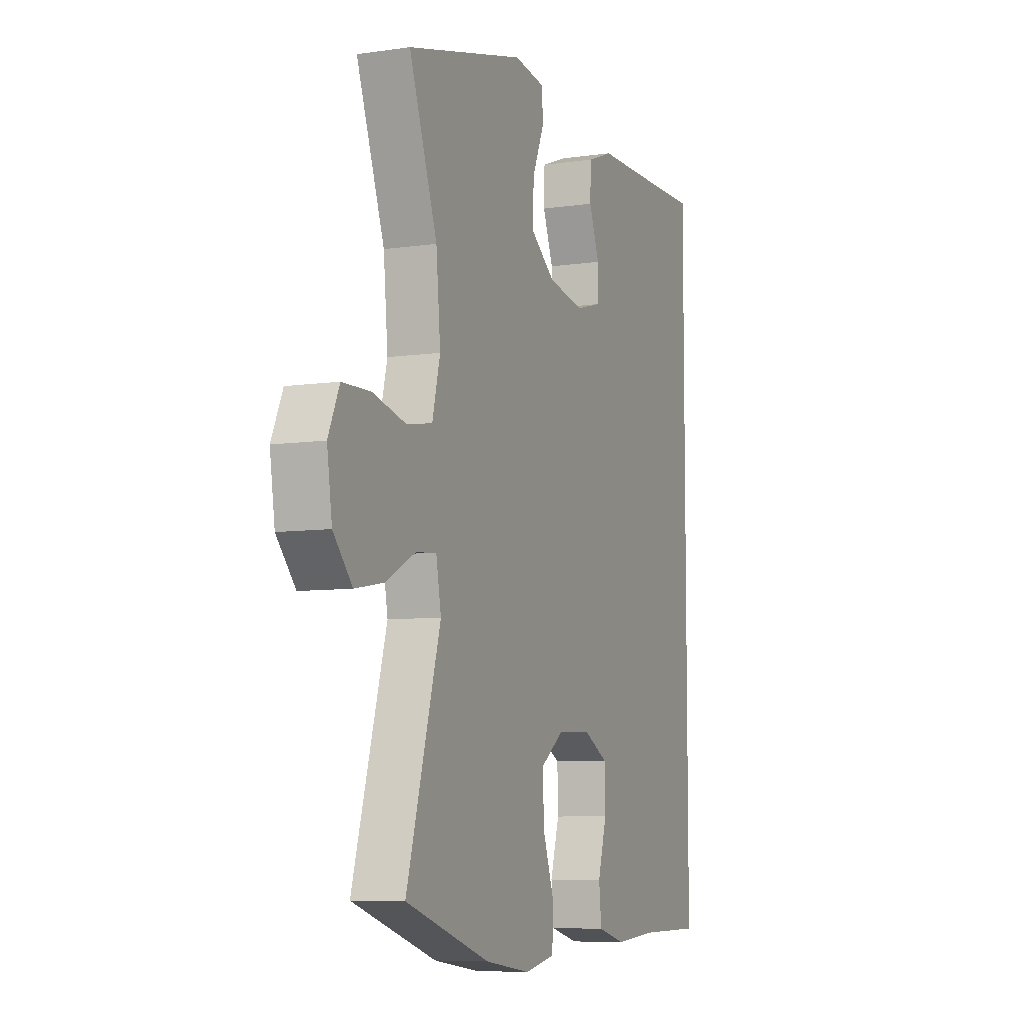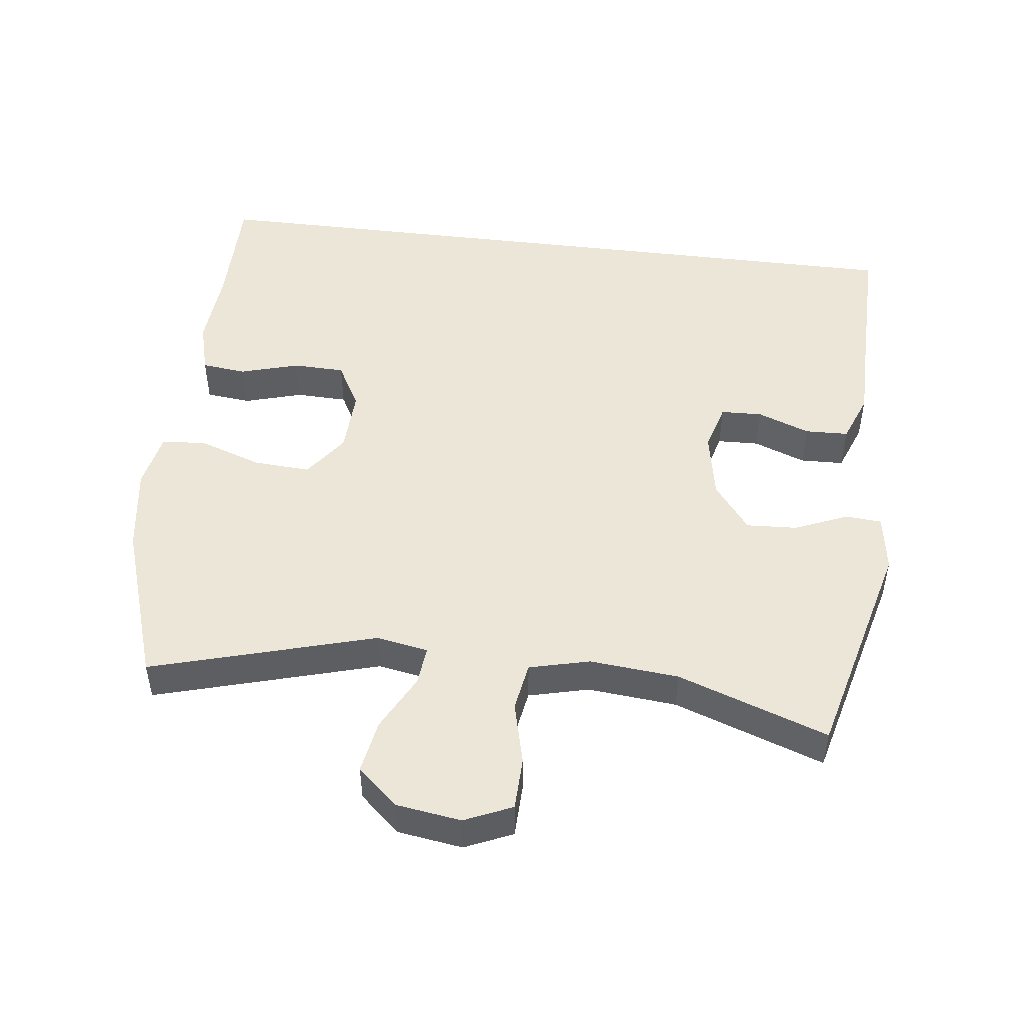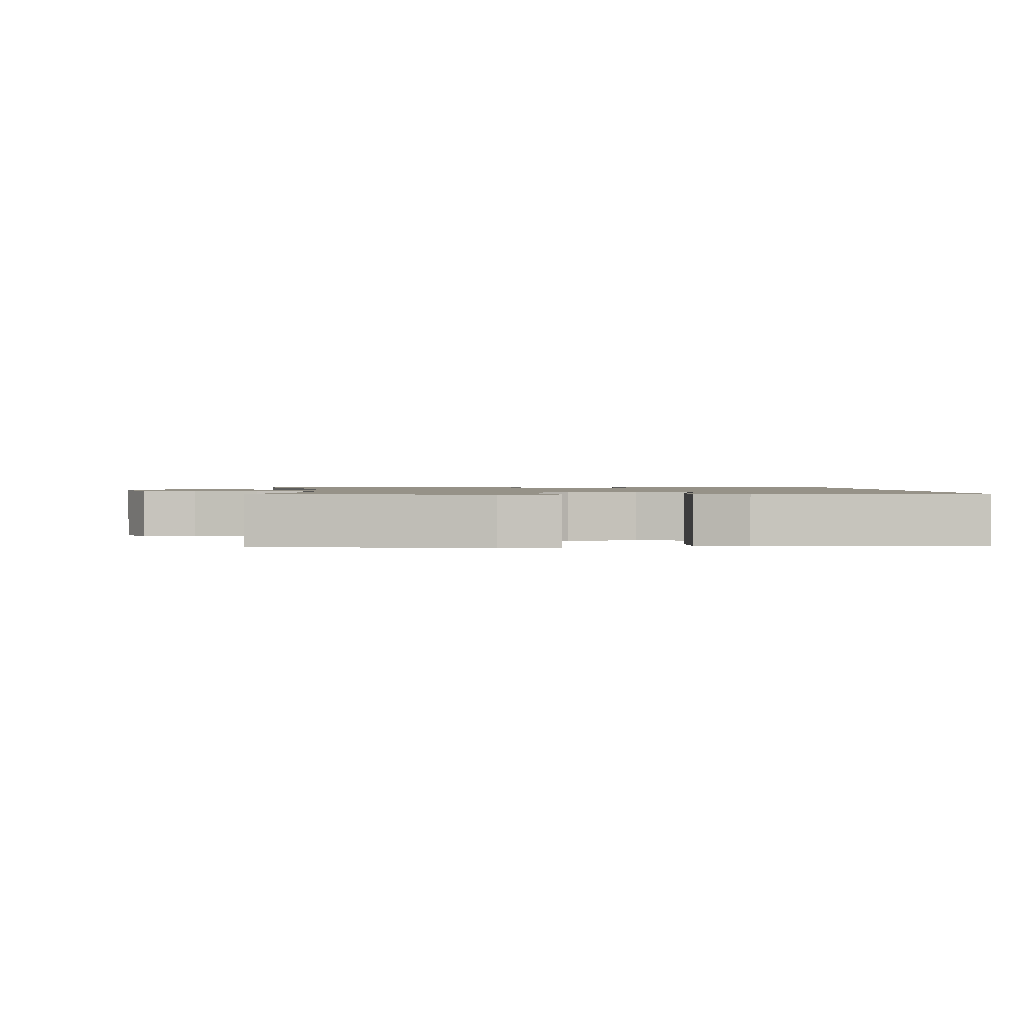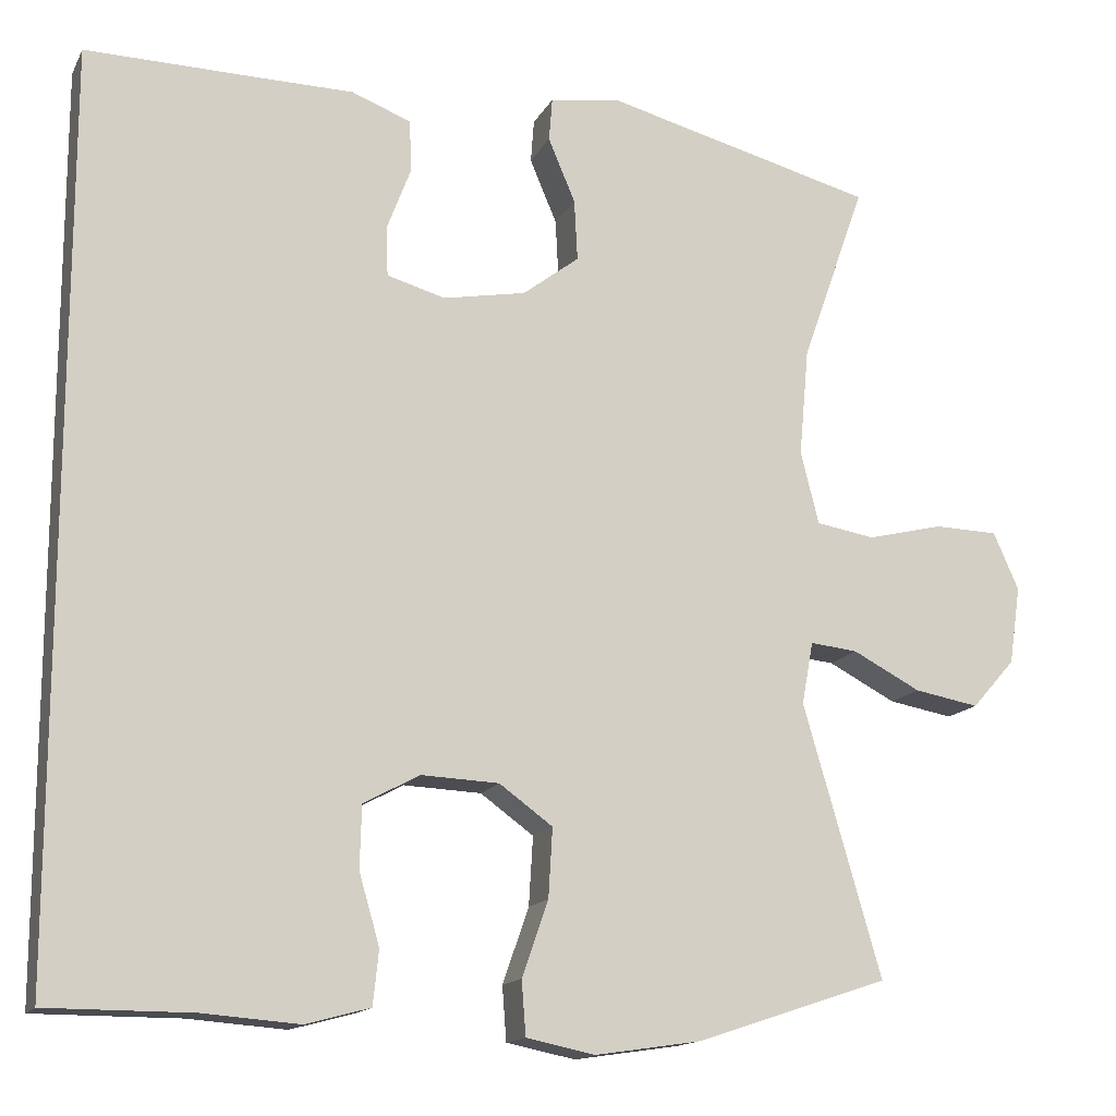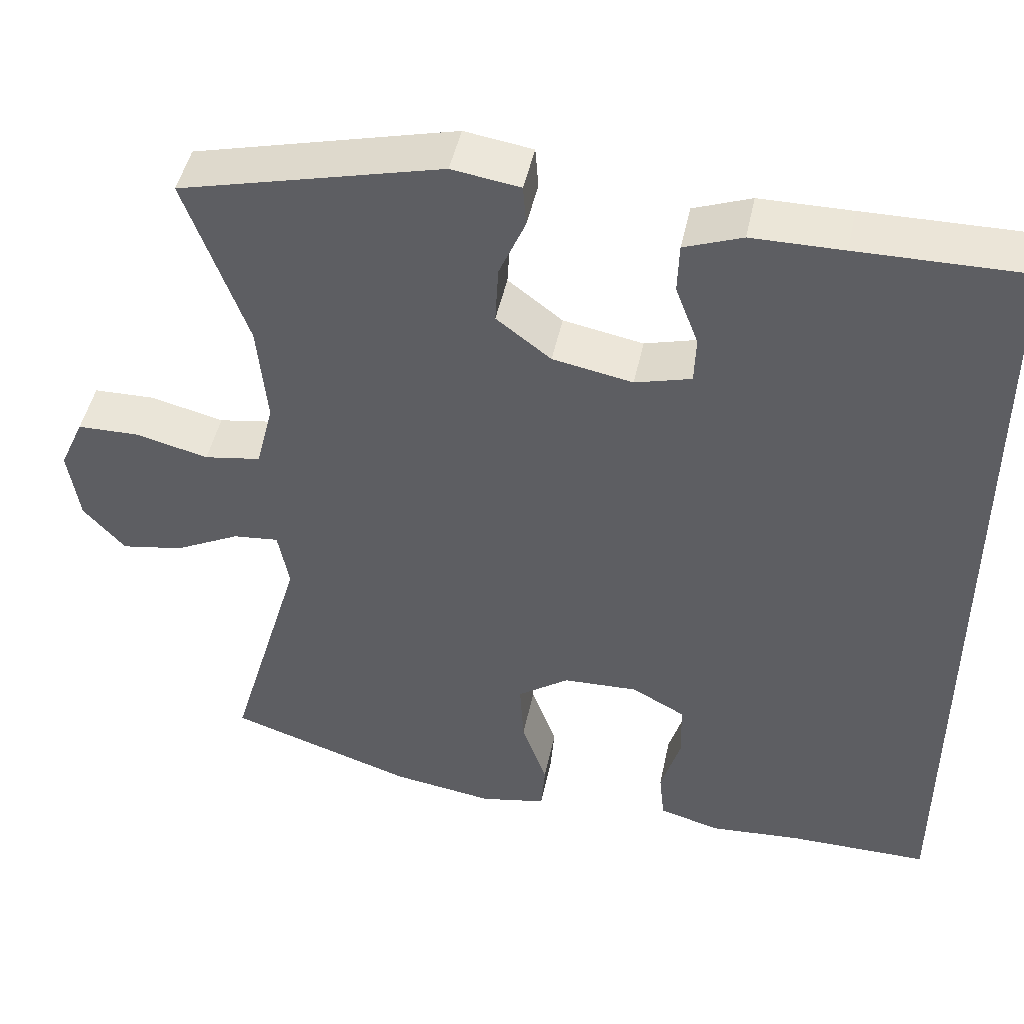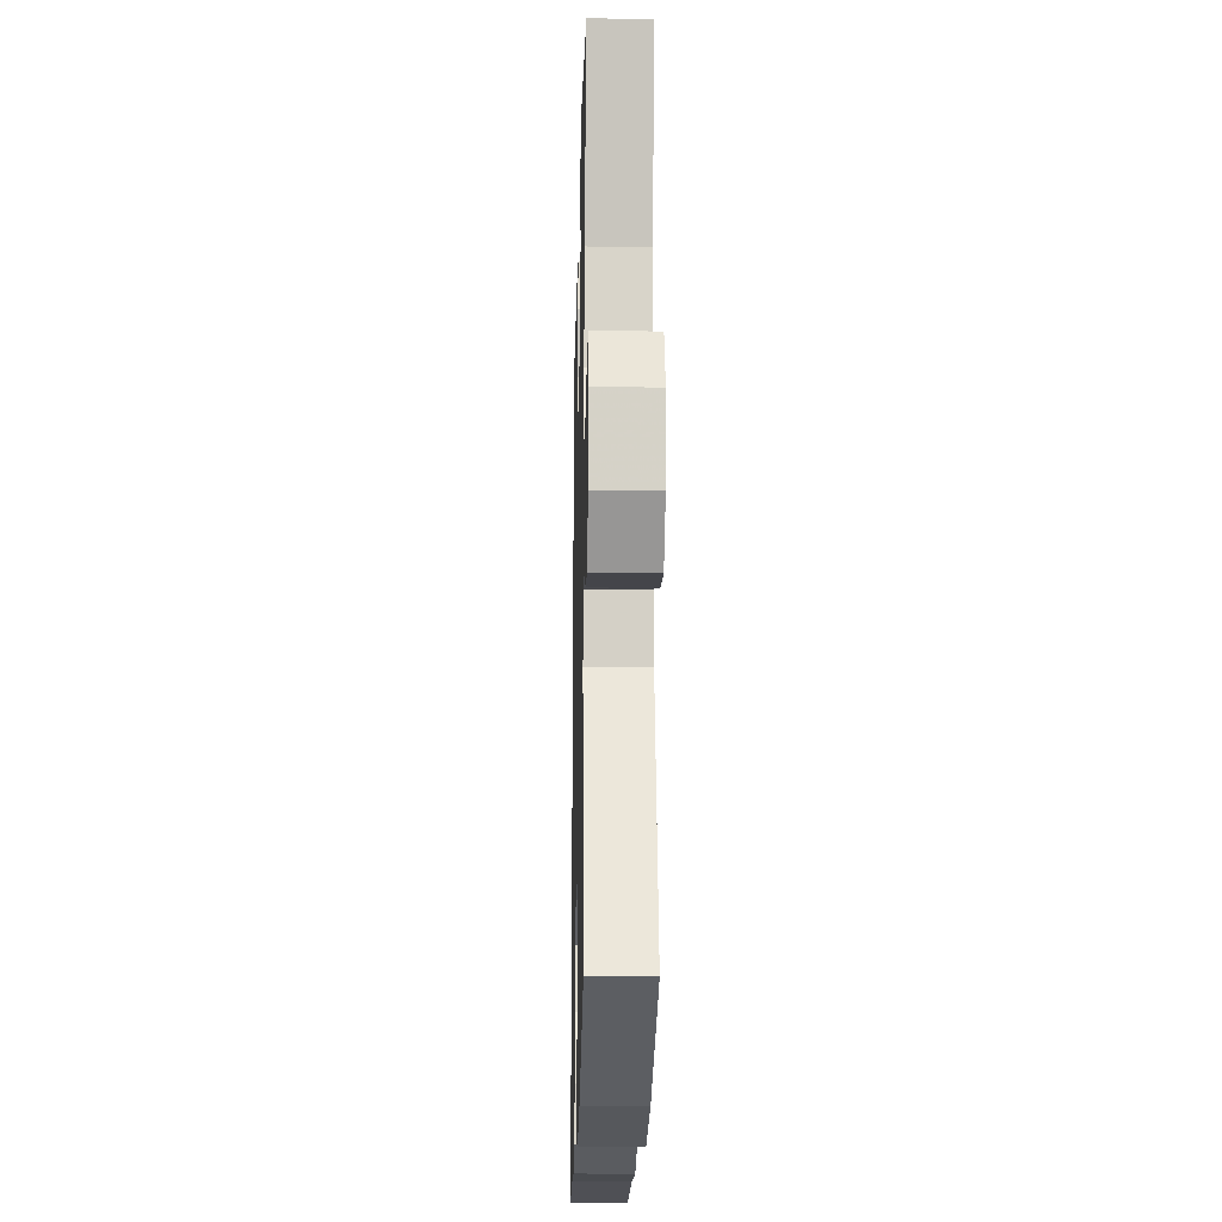
<metadata>
{"format":"obj","ext":"obj","renderer":"f3d","projection":"perspective","resolution":1024,"background":"white","views":[{"elev":-7.4,"azim":-67.3,"up":"+Z"},{"elev":48.8,"azim":-83.0,"up":"+Y"},{"elev":1.2,"azim":-4.5,"up":"+Y"},{"elev":-14.9,"azim":160.6,"up":"+Z"},{"elev":47.0,"azim":11.9,"up":"+Z"},{"elev":-19.3,"azim":-91.4,"up":"+Z"}]}
</metadata>
<code>
v -0.5 0.07 0.5
v -0.169 0.07 0.585
v -0.083 0.07 0.572
v -0.079 0.07 0.519
v -0.112 0.07 0.441
v -0.116 0.07 0.366
v -0.047 0.07 0.313
v 0.054 0.07 0.294
v 0.125 0.07 0.314
v 0.127 0.07 0.375
v 0.098 0.07 0.452
v 0.1 0.07 0.516
v 0.173 0.07 0.544
v 0.288 0.07 0.545
v 0.5 0.07 0.548
v 0.5 0.07 -0.564
v 0.324 0.07 -0.564
v 0.206 0.07 -0.573
v 0.128 0.07 -0.552
v 0.121 0.07 -0.486
v 0.146 0.07 -0.4
v 0.144 0.07 -0.324
v 0.076 0.07 -0.287
v -0.019 0.07 -0.291
v -0.084 0.07 -0.338
v -0.079 0.07 -0.422
v -0.047 0.07 -0.514
v -0.052 0.07 -0.58
v -0.136 0.07 -0.597
v -0.264 0.07 -0.578
v -0.5 0.07 -0.5
v -0.405 0.07 -0.17
v -0.419 0.07 -0.094
v -0.477 0.07 -0.1
v -0.56 0.07 -0.143
v -0.639 0.07 -0.157
v -0.692 0.07 -0.097
v -0.706 0.07 -0.002
v -0.675 0.07 0.068
v -0.597 0.07 0.07
v -0.504 0.07 0.047
v -0.432 0.07 0.059
v -0.41 0.07 0.148
v -0.422 0.07 0.279
v -0.5 0 0.5
v -0.169 0 0.585
v -0.083 0 0.572
v -0.079 0 0.519
v -0.112 0 0.441
v -0.116 0 0.366
v -0.047 0 0.313
v 0.054 0 0.294
v 0.125 0 0.314
v 0.127 0 0.375
v 0.098 0 0.452
v 0.1 0 0.516
v 0.173 0 0.544
v 0.288 0 0.545
v 0.5 0 0.548
v 0.5 0 -0.564
v 0.324 0 -0.564
v 0.206 0 -0.573
v 0.128 0 -0.552
v 0.121 0 -0.486
v 0.146 0 -0.4
v 0.144 0 -0.324
v 0.076 0 -0.287
v -0.019 0 -0.291
v -0.084 0 -0.338
v -0.079 0 -0.422
v -0.047 0 -0.514
v -0.052 0 -0.58
v -0.136 0 -0.597
v -0.264 0 -0.578
v -0.5 0 -0.5
v -0.405 0 -0.17
v -0.419 0 -0.094
v -0.477 0 -0.1
v -0.56 0 -0.143
v -0.639 0 -0.157
v -0.692 0 -0.097
v -0.706 0 -0.002
v -0.675 0 0.068
v -0.597 0 0.07
v -0.504 0 0.047
v -0.432 0 0.059
v -0.41 0 0.148
v -0.422 0 0.279
f 39 40 41
f 38 39 41
f 37 38 41
f 36 37 41
f 35 36 41
f 34 35 41
f 33 34 41 42
f 32 33 42 43
f 30 31 32
f 29 30 32
f 28 29 32
f 27 28 32
f 26 27 32
f 25 26 32 43
f 19 20 21
f 18 19 21
f 17 18 21
f 17 21 22
f 16 17 22
f 15 16 22
f 14 15 22
f 12 13 14
f 11 12 14
f 10 11 14
f 9 10 14 22
f 8 9 22 23
f 3 4 5
f 2 3 5
f 1 2 5
f 44 1 5
f 44 5 6
f 44 6 7
f 43 44 7
f 25 43 7
f 24 25 7
f 7 8 23 24
f 85 84 83
f 85 83 82
f 85 82 81
f 85 81 80
f 85 80 79
f 85 79 78
f 86 85 78 77
f 87 86 77 76
f 76 75 74
f 76 74 73
f 76 73 72
f 76 72 71
f 76 71 70
f 87 76 70 69
f 65 64 63
f 65 63 62
f 65 62 61
f 66 65 61
f 66 61 60
f 66 60 59
f 66 59 58
f 58 57 56
f 58 56 55
f 58 55 54
f 66 58 54 53
f 67 66 53 52
f 49 48 47
f 49 47 46
f 49 46 45
f 49 45 88
f 50 49 88
f 51 50 88
f 51 88 87
f 51 87 69
f 51 69 68
f 68 67 52 51
f 1 45 46 2
f 2 46 47 3
f 3 47 48 4
f 4 48 49 5
f 5 49 50 6
f 6 50 51 7
f 7 51 52 8
f 8 52 53 9
f 9 53 54 10
f 10 54 55 11
f 11 55 56 12
f 12 56 57 13
f 13 57 58 14
f 14 58 59 15
f 15 59 60 16
f 16 60 61 17
f 17 61 62 18
f 18 62 63 19
f 19 63 64 20
f 20 64 65 21
f 21 65 66 22
f 22 66 67 23
f 23 67 68 24
f 24 68 69 25
f 25 69 70 26
f 26 70 71 27
f 27 71 72 28
f 28 72 73 29
f 29 73 74 30
f 30 74 75 31
f 31 75 76 32
f 32 76 77 33
f 33 77 78 34
f 34 78 79 35
f 35 79 80 36
f 36 80 81 37
f 37 81 82 38
f 38 82 83 39
f 39 83 84 40
f 40 84 85 41
f 41 85 86 42
f 42 86 87 43
f 43 87 88 44
f 44 88 45 1

</code>
